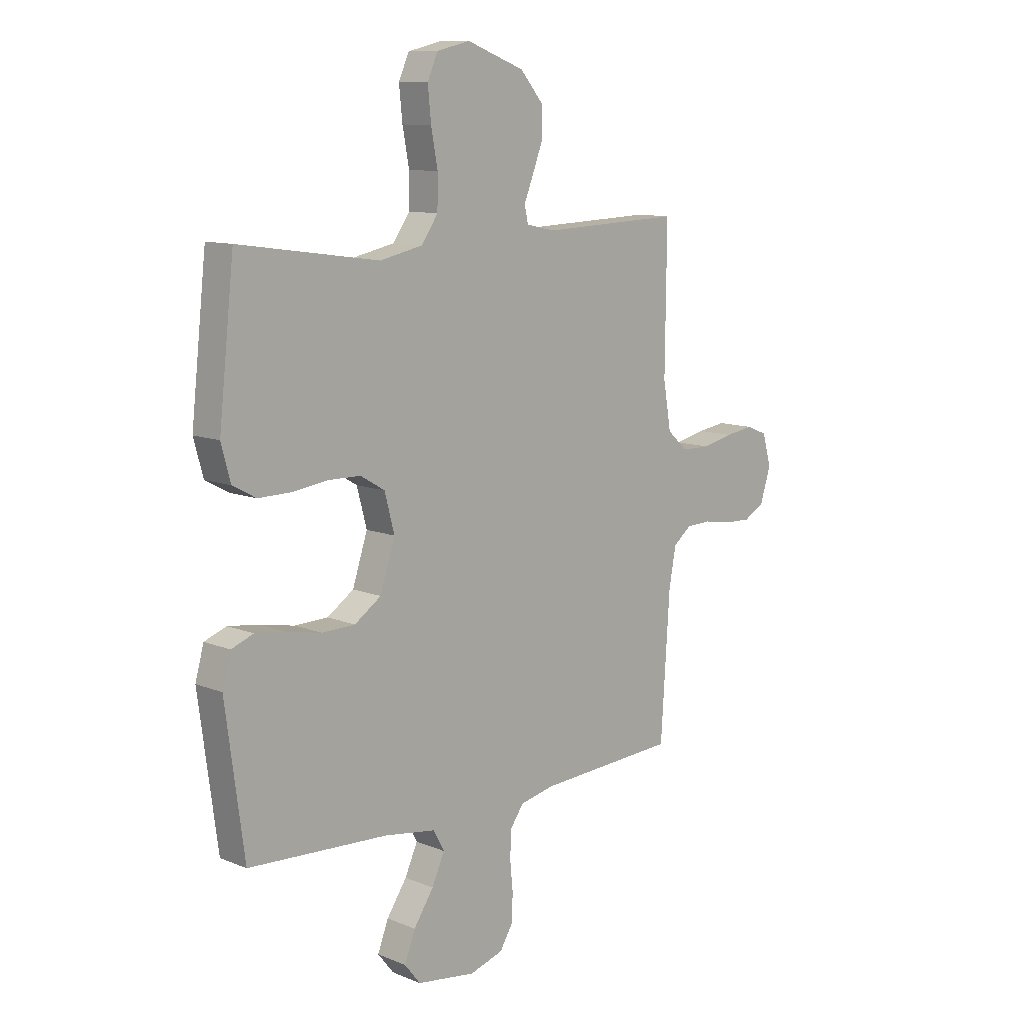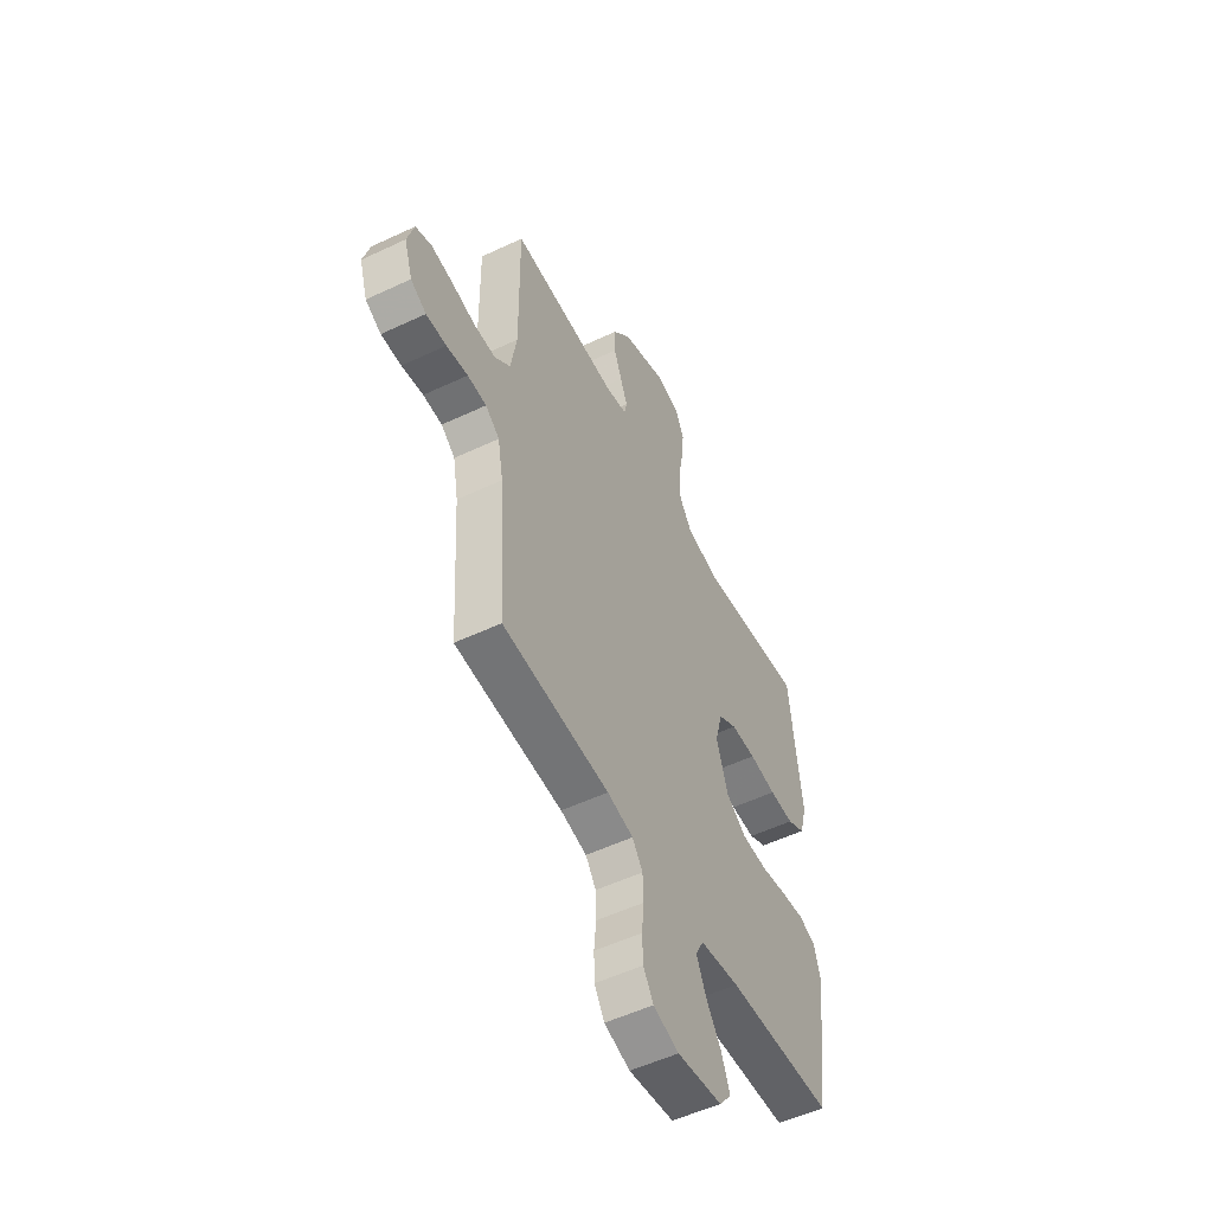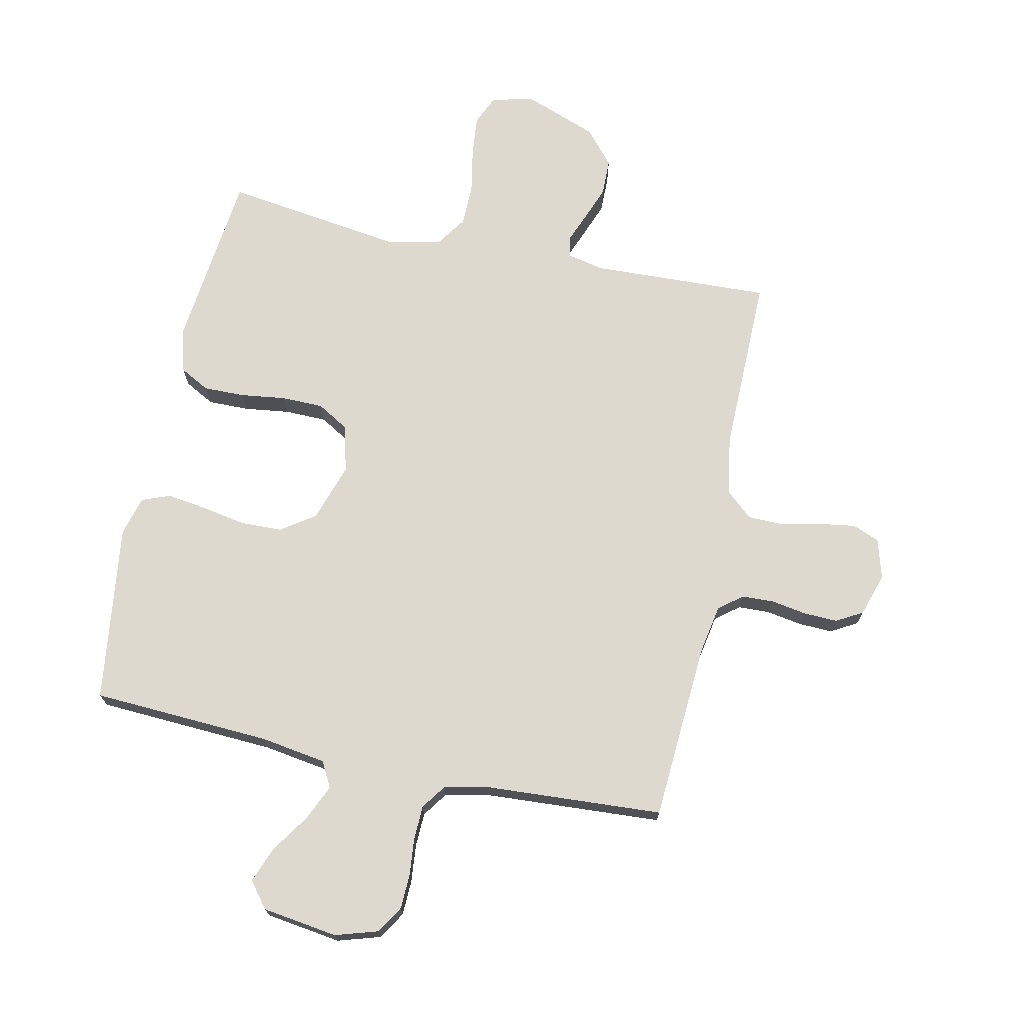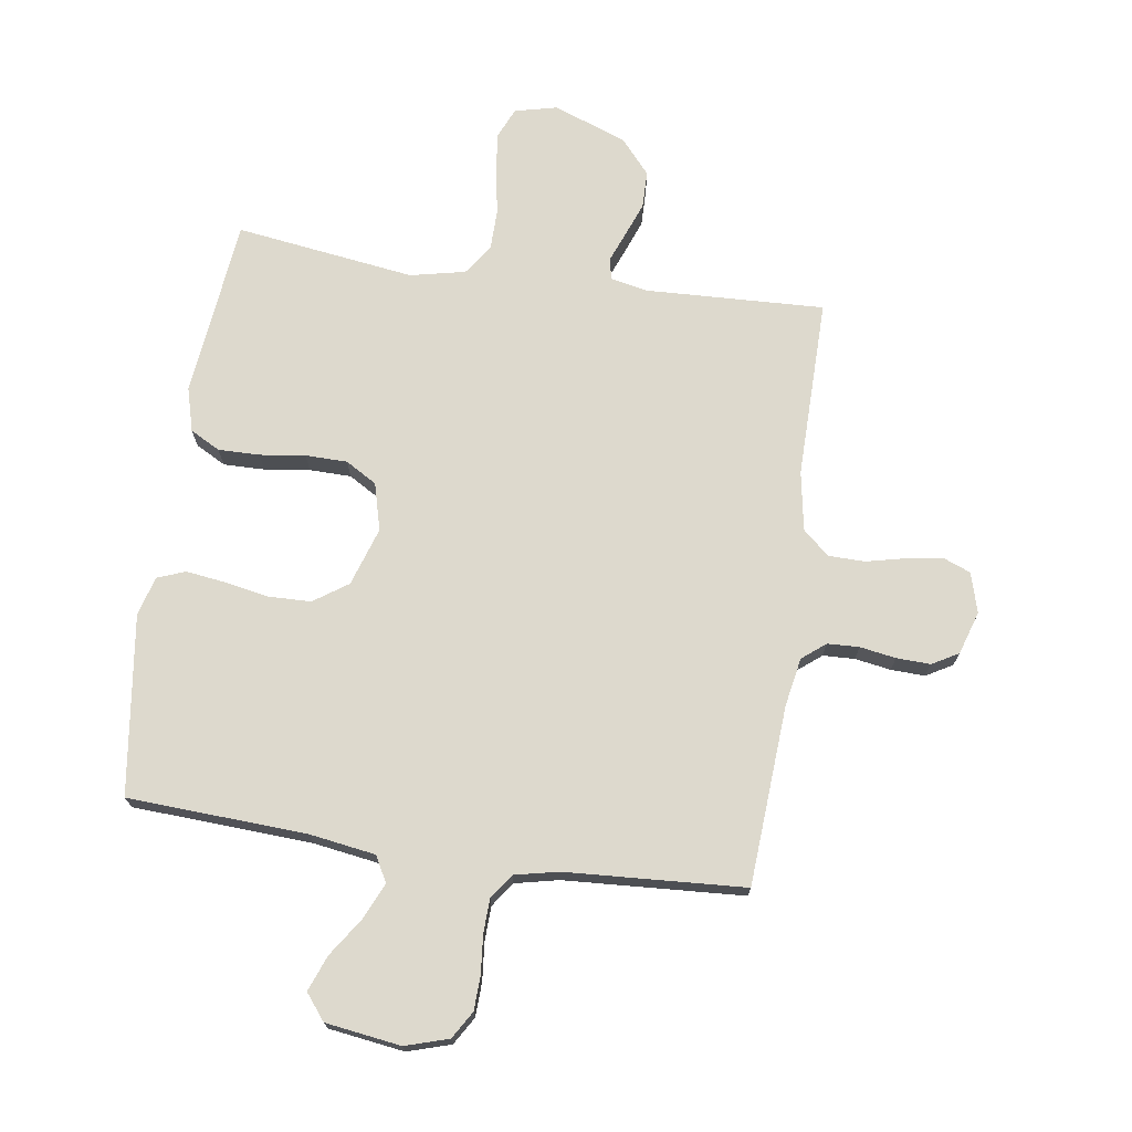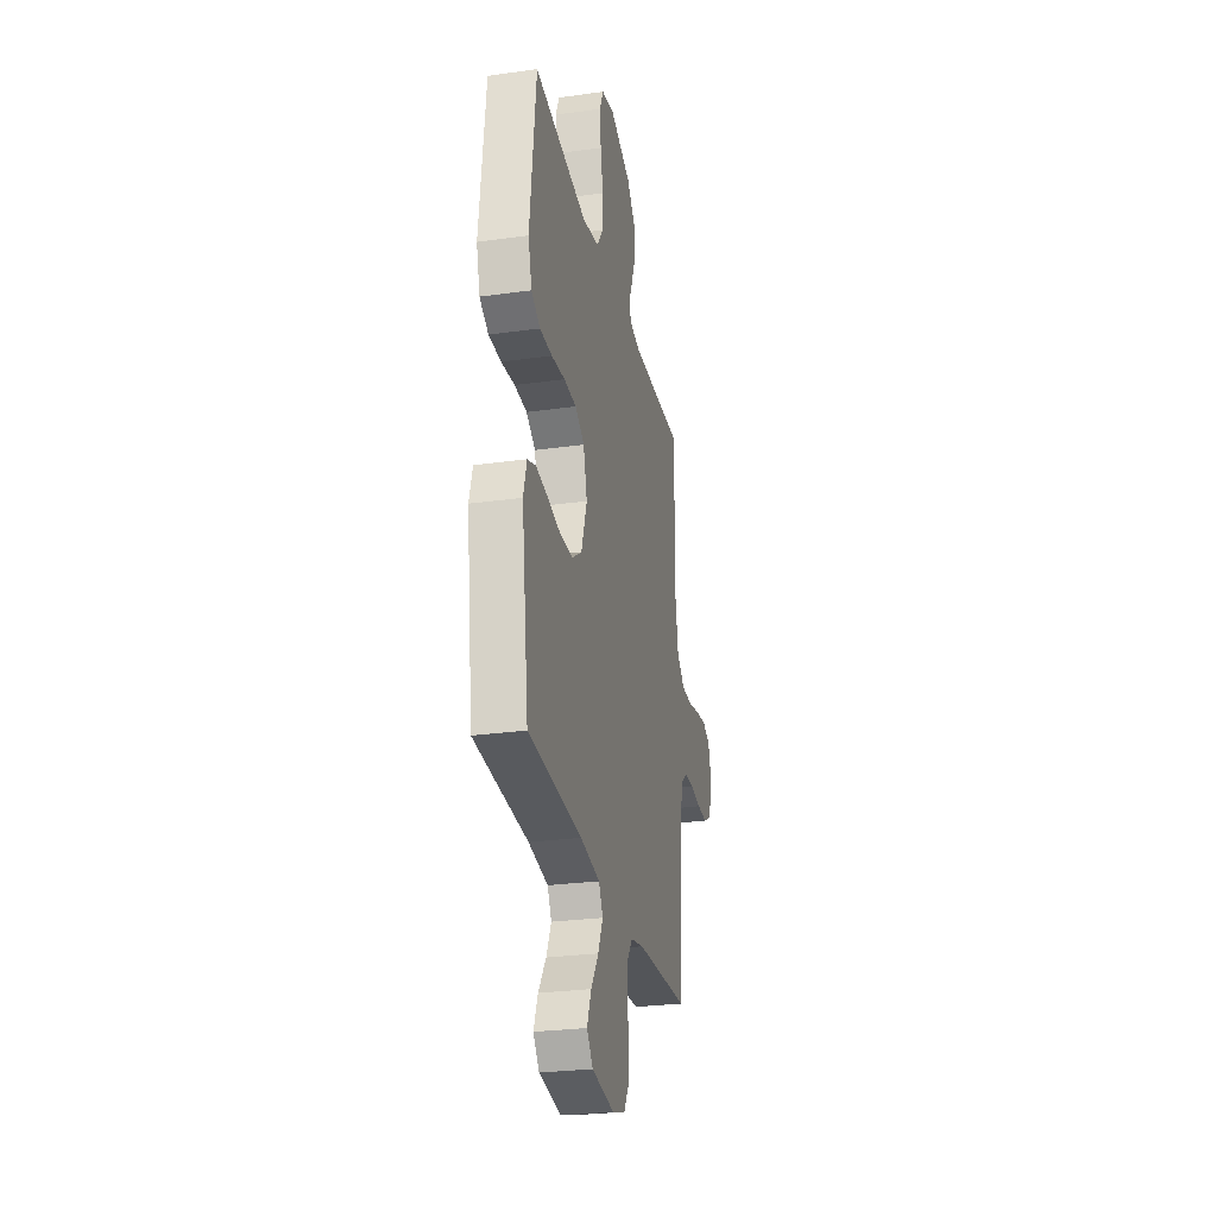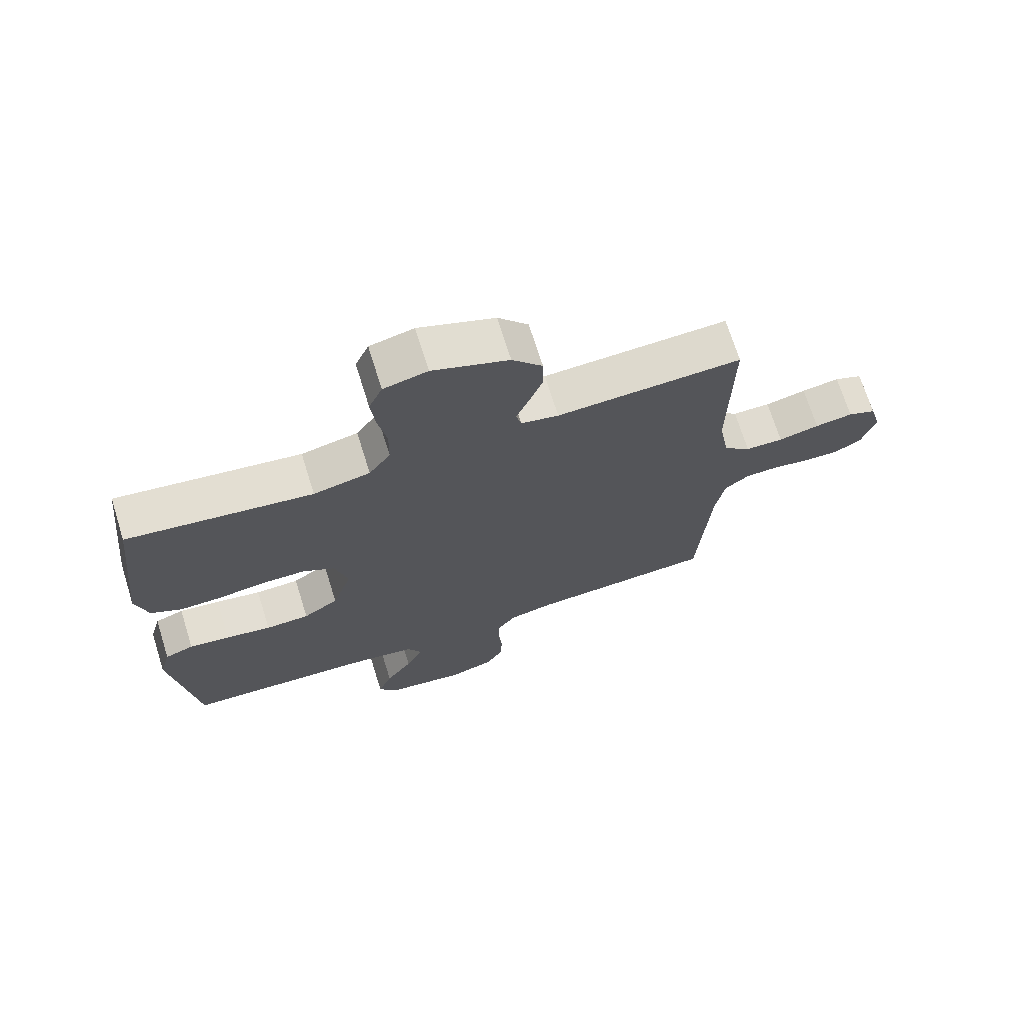
<metadata>
{"format":"obj","ext":"obj","renderer":"f3d","projection":"perspective","resolution":1024,"background":"white","views":[{"elev":10.7,"azim":135.3,"up":"+Z"},{"elev":-53.3,"azim":-63.2,"up":"+Z"},{"elev":71.6,"azim":-168.0,"up":"+Y"},{"elev":72.0,"azim":-171.7,"up":"+Y"},{"elev":-27.6,"azim":102.0,"up":"+Z"},{"elev":70.6,"azim":162.6,"up":"+Z"}]}
</metadata>
<code>
v -0.5 0.07 0.5
v -0.2 0.07 0.488
v -0.139 0.07 0.501
v -0.131 0.07 0.536
v -0.151 0.07 0.586
v -0.173 0.07 0.644
v -0.172 0.07 0.706
v -0.123 0.07 0.763
v 0 0.07 0.809
v 0.071 0.07 0.792
v 0.093 0.07 0.742
v 0.086 0.07 0.673
v 0.072 0.07 0.598
v 0.073 0.07 0.529
v 0.108 0.07 0.478
v 0.2 0.07 0.458
v 0.5 0.07 0.5
v 0.533 0.07 0.2
v 0.513 0.07 0.127
v 0.463 0.07 0.1
v 0.394 0.07 0.101
v 0.318 0.07 0.111
v 0.248 0.07 0.11
v 0.196 0.07 0.079
v 0.175 0.07 0
v 0.207 0.07 -0.098
v 0.264 0.07 -0.137
v 0.335 0.07 -0.139
v 0.409 0.07 -0.125
v 0.475 0.07 -0.116
v 0.522 0.07 -0.134
v 0.54 0.07 -0.2
v 0.5 0.07 -0.5
v 0.2 0.07 -0.516
v 0.09 0.07 -0.533
v 0.067 0.07 -0.576
v 0.094 0.07 -0.636
v 0.137 0.07 -0.7
v 0.16 0.07 -0.76
v 0.126 0.07 -0.803
v 0 0.07 -0.821
v -0.072 0.07 -0.799
v -0.1 0.07 -0.753
v -0.102 0.07 -0.695
v -0.096 0.07 -0.632
v -0.098 0.07 -0.575
v -0.127 0.07 -0.534
v -0.2 0.07 -0.518
v -0.5 0.07 -0.5
v -0.519 0.07 -0.2
v -0.534 0.07 -0.118
v -0.573 0.07 -0.087
v -0.626 0.07 -0.085
v -0.686 0.07 -0.095
v -0.743 0.07 -0.097
v -0.787 0.07 -0.072
v -0.81 0.07 0
v -0.791 0.07 0.067
v -0.746 0.07 0.085
v -0.685 0.07 0.076
v -0.619 0.07 0.061
v -0.558 0.07 0.062
v -0.514 0.07 0.101
v -0.497 0.07 0.2
v -0.5 0 0.5
v -0.2 0 0.488
v -0.139 0 0.501
v -0.131 0 0.536
v -0.151 0 0.586
v -0.173 0 0.644
v -0.172 0 0.706
v -0.123 0 0.763
v 0 0 0.809
v 0.071 0 0.792
v 0.093 0 0.742
v 0.086 0 0.673
v 0.072 0 0.598
v 0.073 0 0.529
v 0.108 0 0.478
v 0.2 0 0.458
v 0.5 0 0.5
v 0.533 0 0.2
v 0.513 0 0.127
v 0.463 0 0.1
v 0.394 0 0.101
v 0.318 0 0.111
v 0.248 0 0.11
v 0.196 0 0.079
v 0.175 0 0
v 0.207 0 -0.098
v 0.264 0 -0.137
v 0.335 0 -0.139
v 0.409 0 -0.125
v 0.475 0 -0.116
v 0.522 0 -0.134
v 0.54 0 -0.2
v 0.5 0 -0.5
v 0.2 0 -0.516
v 0.09 0 -0.533
v 0.067 0 -0.576
v 0.094 0 -0.636
v 0.137 0 -0.7
v 0.16 0 -0.76
v 0.126 0 -0.803
v 0 0 -0.821
v -0.072 0 -0.799
v -0.1 0 -0.753
v -0.102 0 -0.695
v -0.096 0 -0.632
v -0.098 0 -0.575
v -0.127 0 -0.534
v -0.2 0 -0.518
v -0.5 0 -0.5
v -0.519 0 -0.2
v -0.534 0 -0.118
v -0.573 0 -0.087
v -0.626 0 -0.085
v -0.686 0 -0.095
v -0.743 0 -0.097
v -0.787 0 -0.072
v -0.81 0 0
v -0.791 0 0.067
v -0.746 0 0.085
v -0.685 0 0.076
v -0.619 0 0.061
v -0.558 0 0.062
v -0.514 0 0.101
v -0.497 0 0.2
f 59 60 61
f 58 59 61
f 57 58 61
f 56 57 61
f 55 56 61
f 54 55 61
f 53 54 61
f 52 53 61 62
f 51 52 62 63
f 48 49 50
f 51 63 64
f 50 51 64
f 48 50 64
f 47 48 64
f 43 44 45
f 42 43 45
f 41 42 45
f 40 41 45
f 39 40 45
f 38 39 45
f 37 38 45
f 36 37 45 46
f 64 1 2
f 47 64 2
f 46 47 2
f 36 46 2
f 35 36 2
f 32 33 34
f 31 32 34
f 30 31 34
f 29 30 34
f 28 29 34
f 20 21 22
f 19 20 22
f 18 19 22
f 17 18 22
f 16 17 22
f 15 16 22 23
f 14 15 23 24
f 11 12 13
f 10 11 13
f 9 10 13
f 8 9 13
f 7 8 13
f 6 7 13
f 5 6 13
f 4 5 13
f 3 4 13 14
f 14 24 25
f 3 14 25
f 2 3 25
f 27 28 34 35
f 26 27 35
f 2 25 26 35
f 125 124 123
f 125 123 122
f 125 122 121
f 125 121 120
f 125 120 119
f 125 119 118
f 125 118 117
f 126 125 117 116
f 127 126 116 115
f 114 113 112
f 128 127 115
f 128 115 114
f 128 114 112
f 128 112 111
f 109 108 107
f 109 107 106
f 109 106 105
f 109 105 104
f 109 104 103
f 109 103 102
f 109 102 101
f 110 109 101 100
f 66 65 128
f 66 128 111
f 66 111 110
f 66 110 100
f 66 100 99
f 98 97 96
f 98 96 95
f 98 95 94
f 98 94 93
f 98 93 92
f 86 85 84
f 86 84 83
f 86 83 82
f 86 82 81
f 86 81 80
f 87 86 80 79
f 88 87 79 78
f 77 76 75
f 77 75 74
f 77 74 73
f 77 73 72
f 77 72 71
f 77 71 70
f 77 70 69
f 77 69 68
f 78 77 68 67
f 89 88 78
f 89 78 67
f 89 67 66
f 99 98 92 91
f 99 91 90
f 99 90 89 66
f 1 65 66 2
f 2 66 67 3
f 3 67 68 4
f 4 68 69 5
f 5 69 70 6
f 6 70 71 7
f 7 71 72 8
f 8 72 73 9
f 9 73 74 10
f 10 74 75 11
f 11 75 76 12
f 12 76 77 13
f 13 77 78 14
f 14 78 79 15
f 15 79 80 16
f 16 80 81 17
f 17 81 82 18
f 18 82 83 19
f 19 83 84 20
f 20 84 85 21
f 21 85 86 22
f 22 86 87 23
f 23 87 88 24
f 24 88 89 25
f 25 89 90 26
f 26 90 91 27
f 27 91 92 28
f 28 92 93 29
f 29 93 94 30
f 30 94 95 31
f 31 95 96 32
f 32 96 97 33
f 33 97 98 34
f 34 98 99 35
f 35 99 100 36
f 36 100 101 37
f 37 101 102 38
f 38 102 103 39
f 39 103 104 40
f 40 104 105 41
f 41 105 106 42
f 42 106 107 43
f 43 107 108 44
f 44 108 109 45
f 45 109 110 46
f 46 110 111 47
f 47 111 112 48
f 48 112 113 49
f 49 113 114 50
f 50 114 115 51
f 51 115 116 52
f 52 116 117 53
f 53 117 118 54
f 54 118 119 55
f 55 119 120 56
f 56 120 121 57
f 57 121 122 58
f 58 122 123 59
f 59 123 124 60
f 60 124 125 61
f 61 125 126 62
f 62 126 127 63
f 63 127 128 64
f 64 128 65 1

</code>
